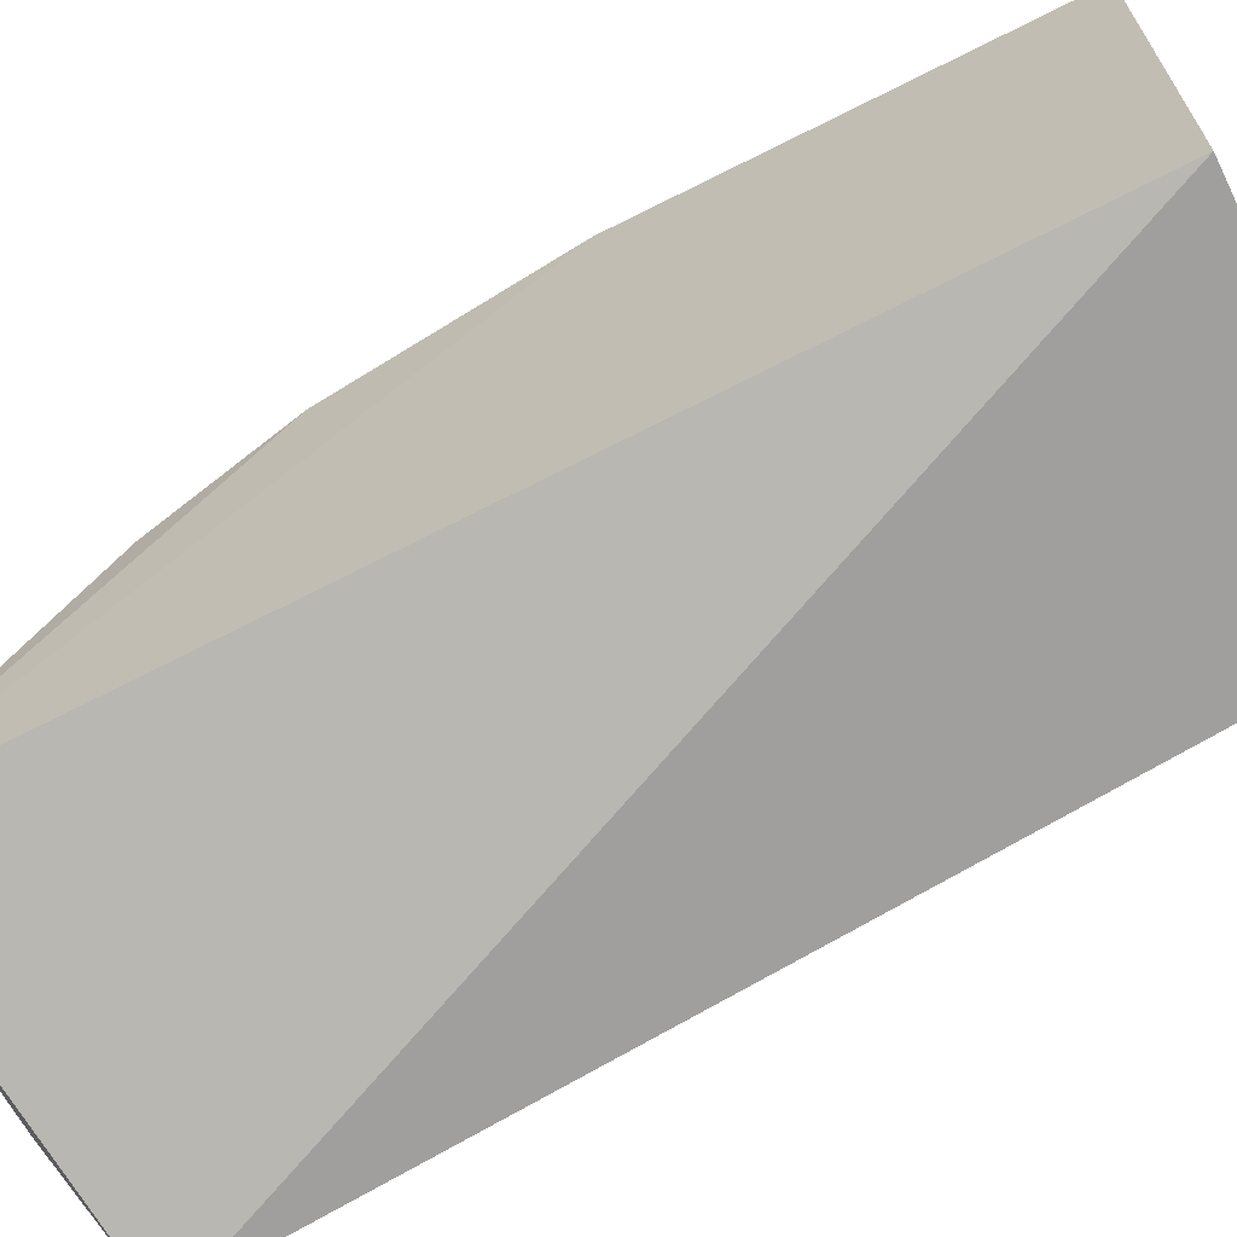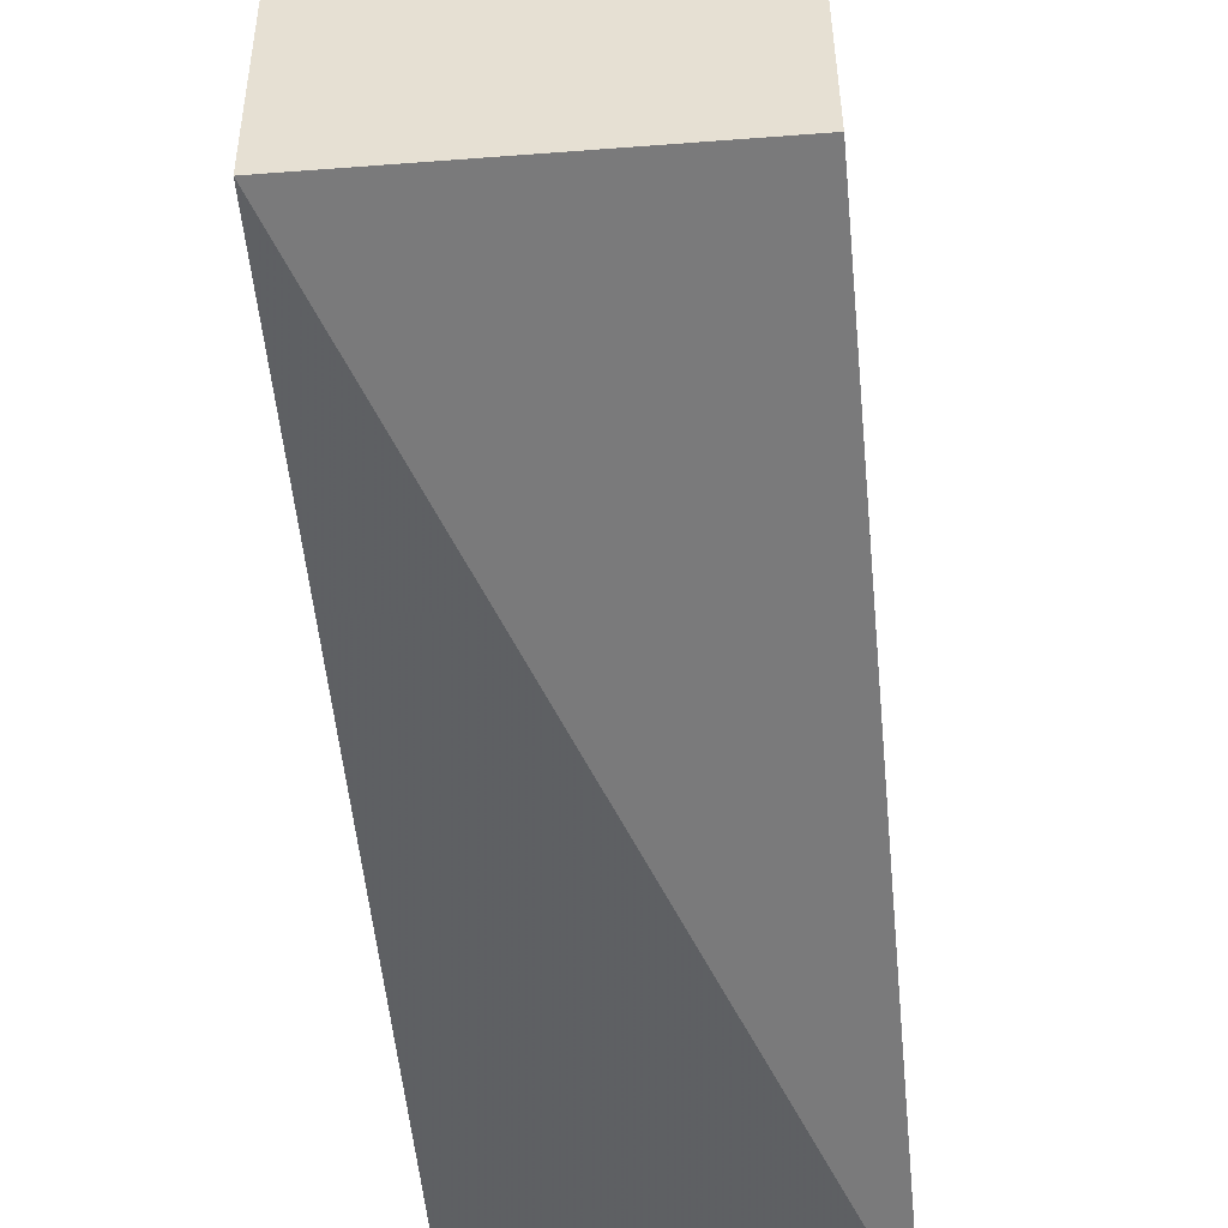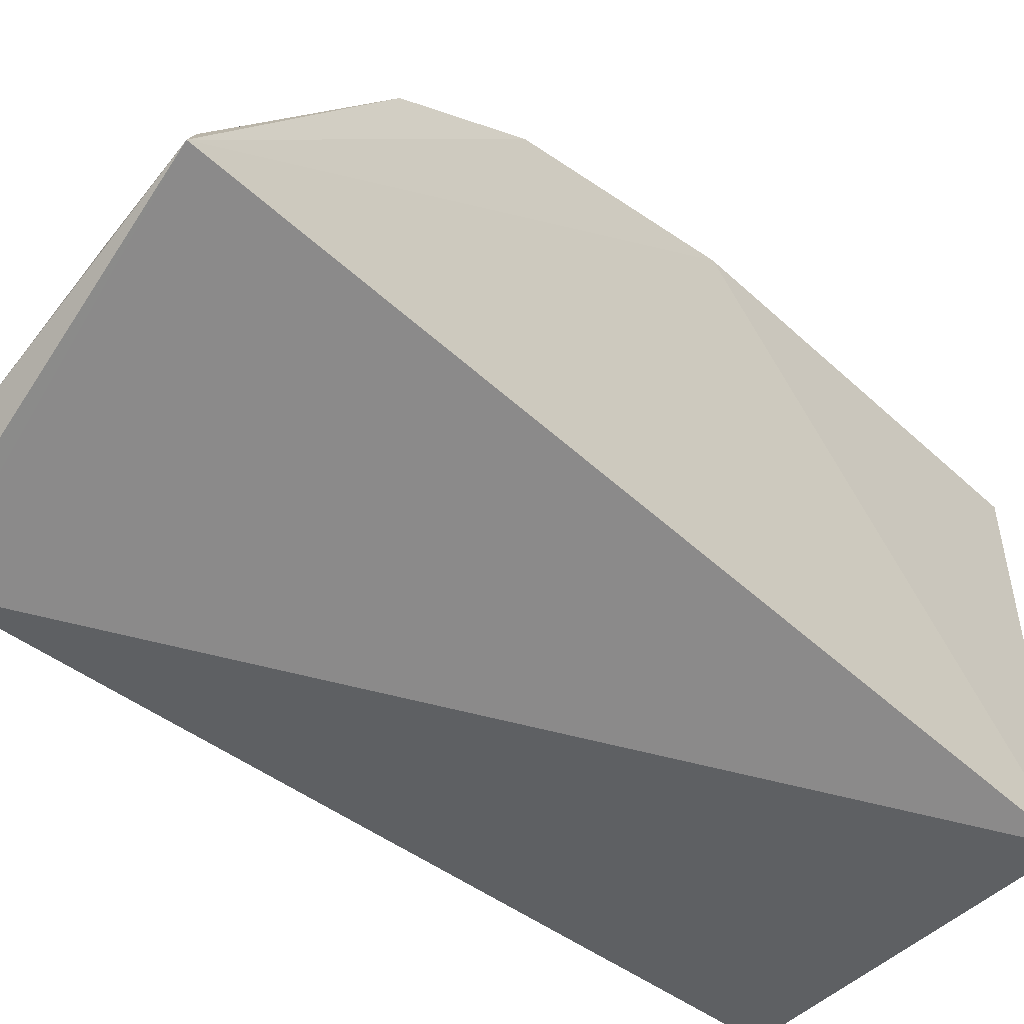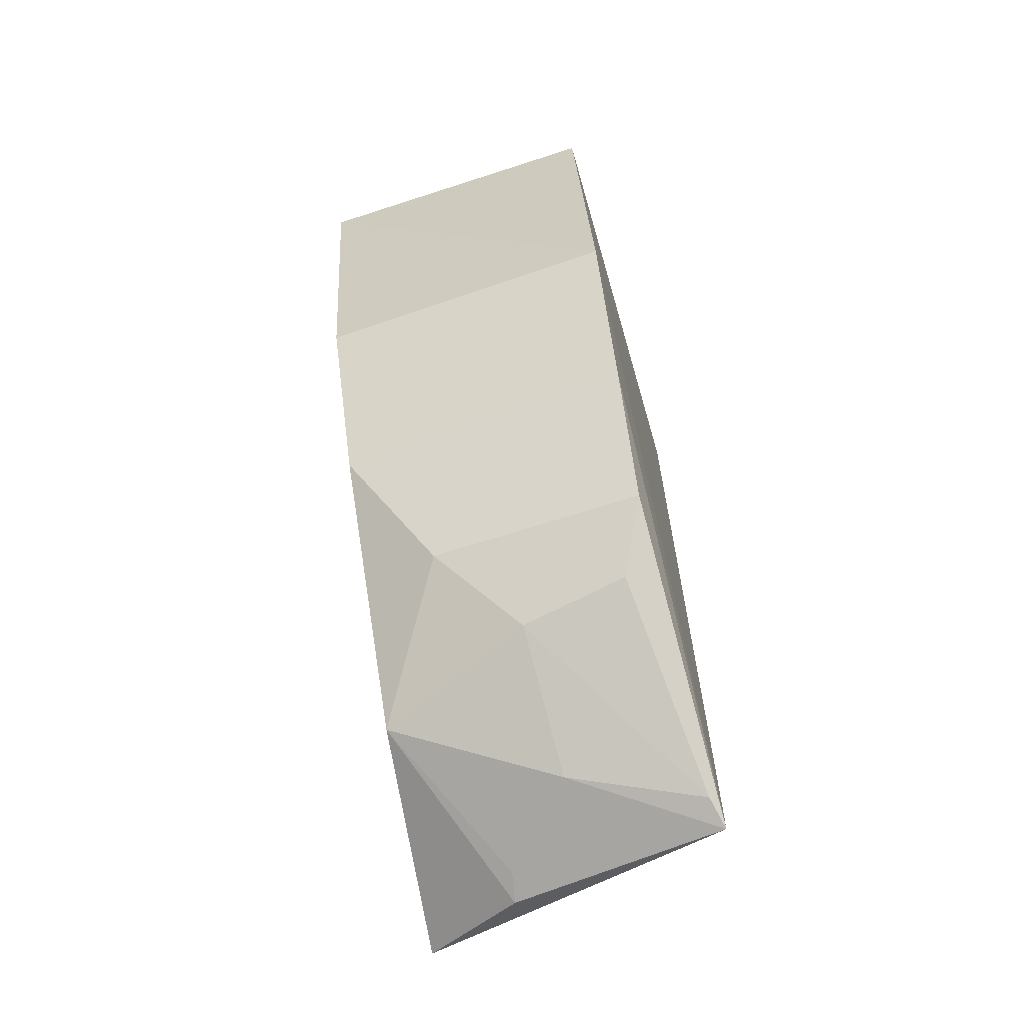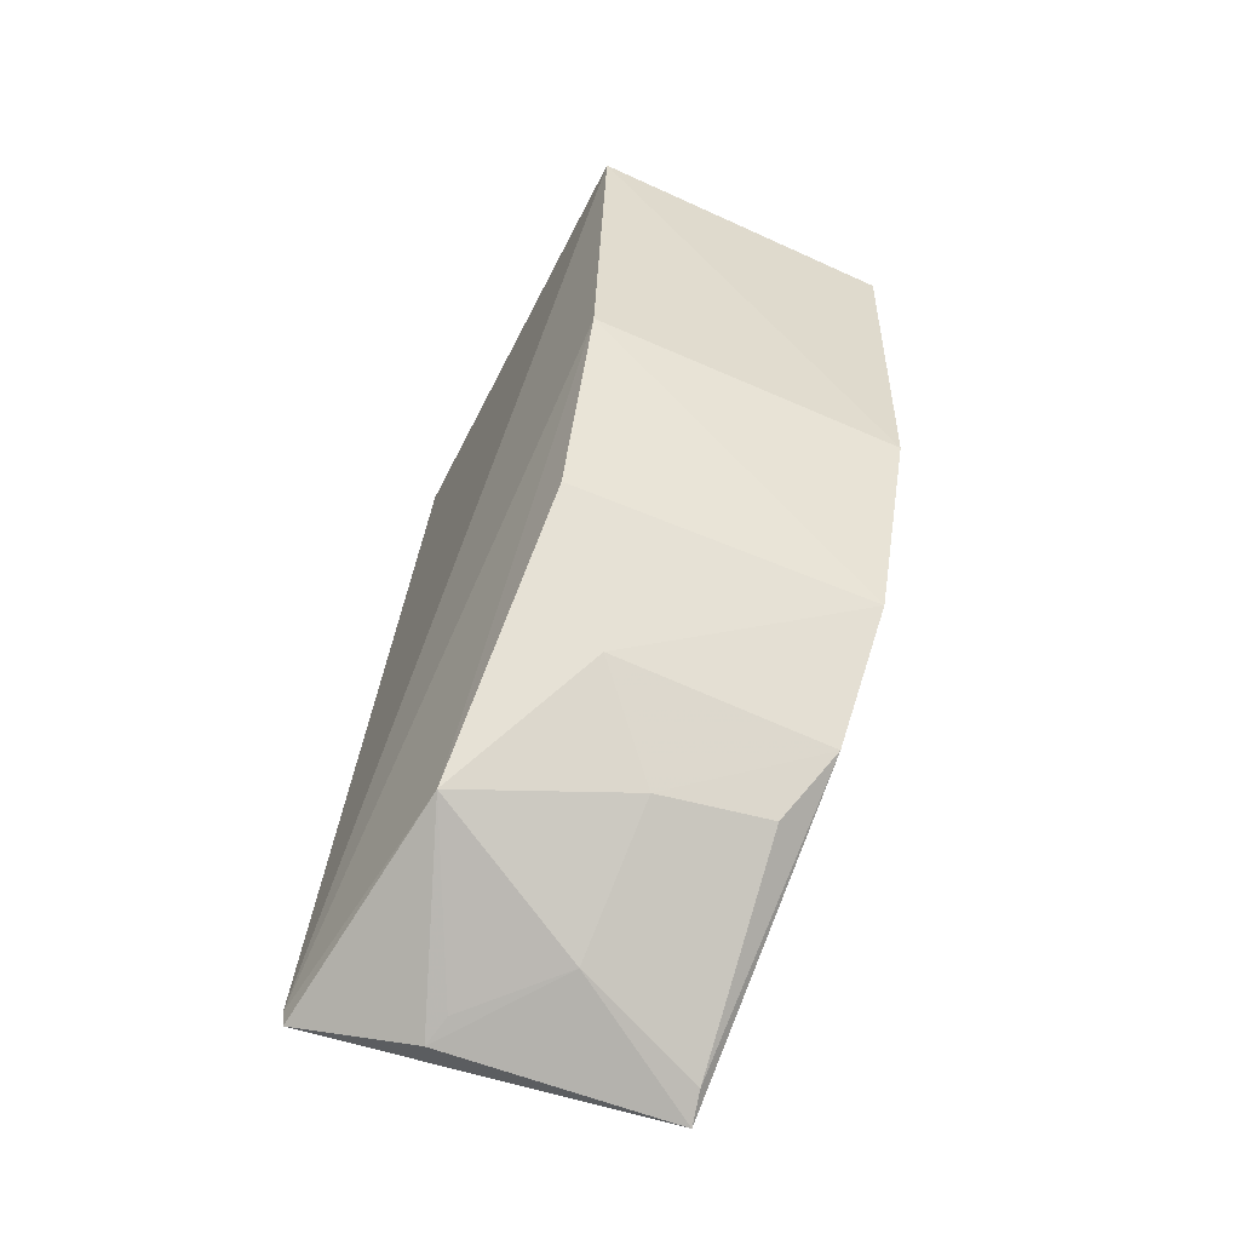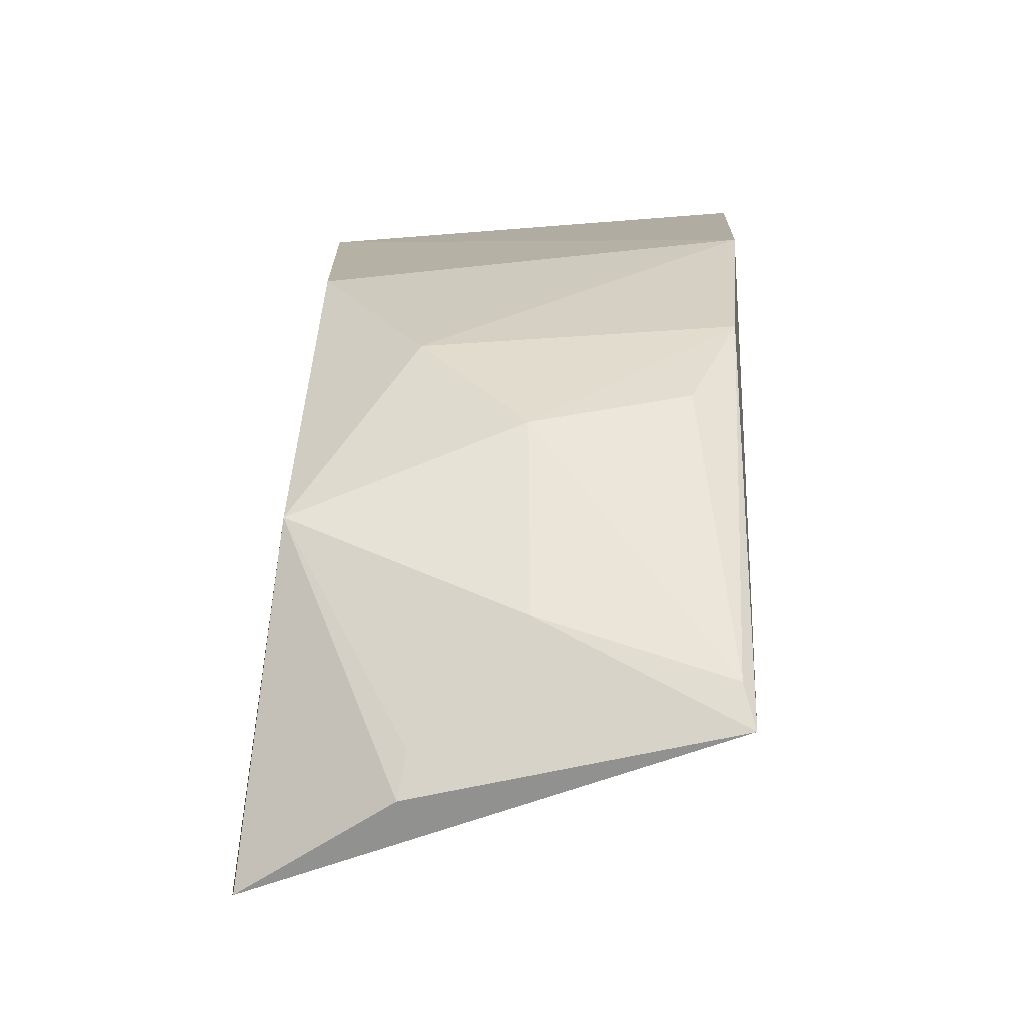
<metadata>
{"format":"obj","ext":"obj","renderer":"f3d","projection":"perspective","resolution":1024,"background":"white","views":[{"elev":-67.2,"azim":116.4,"up":"+Z"},{"elev":-49.0,"azim":-175.3,"up":"+Z"},{"elev":-52.5,"azim":44.1,"up":"+Z"},{"elev":-67.3,"azim":16.2,"up":"+Y"},{"elev":-64.3,"azim":-26.5,"up":"+Y"},{"elev":-6.4,"azim":1.1,"up":"+Z"}]}
</metadata>
<code>
v -0.03035 -0.08958 0.03471
v -0.0303 -0.1229 0.02905
v -0.03035 -0.08972 0.01085
v -0.04787 -0.08972 0.01094
v -0.04699 -0.11 0.03171
v -0.04837 -0.1359 0.003655
v -0.03004 -0.1109 0.03277
v -0.04761 -0.08975 0.03421
v -0.03071 -0.1393 0.009074
v -0.04851 -0.1349 0.00364
v -0.04695 -0.134 0.01681
v -0.04649 -0.122 0.0276
v -0.03247 -0.1327 0.02132
v -0.0427 -0.1378 0.006809
v -0.03822 -0.1371 0.0131
v -0.03074 -0.1297 0.02435
v -0.04236 -0.1291 0.02376
v -0.03833 -0.1331 0.02031
v -0.03114 -0.1386 0.01076
v -0.04237 -0.1374 0.008484
f 1 3 4
f 7 3 1
f 7 5 2
f 8 1 4
f 8 7 1
f 8 5 7
f 9 7 2
f 9 3 7
f 10 4 3
f 10 9 6
f 10 3 9
f 10 8 4
f 10 5 8
f 11 10 6
f 11 5 10
f 12 2 5
f 12 5 11
f 14 11 6
f 14 6 9
f 15 14 9
f 16 9 2
f 17 12 11
f 17 16 2
f 17 2 12
f 18 11 15
f 18 17 11
f 18 13 16
f 18 16 17
f 19 15 9
f 19 18 15
f 19 13 18
f 19 16 13
f 19 9 16
f 20 15 11
f 20 11 14
f 20 14 15

</code>
